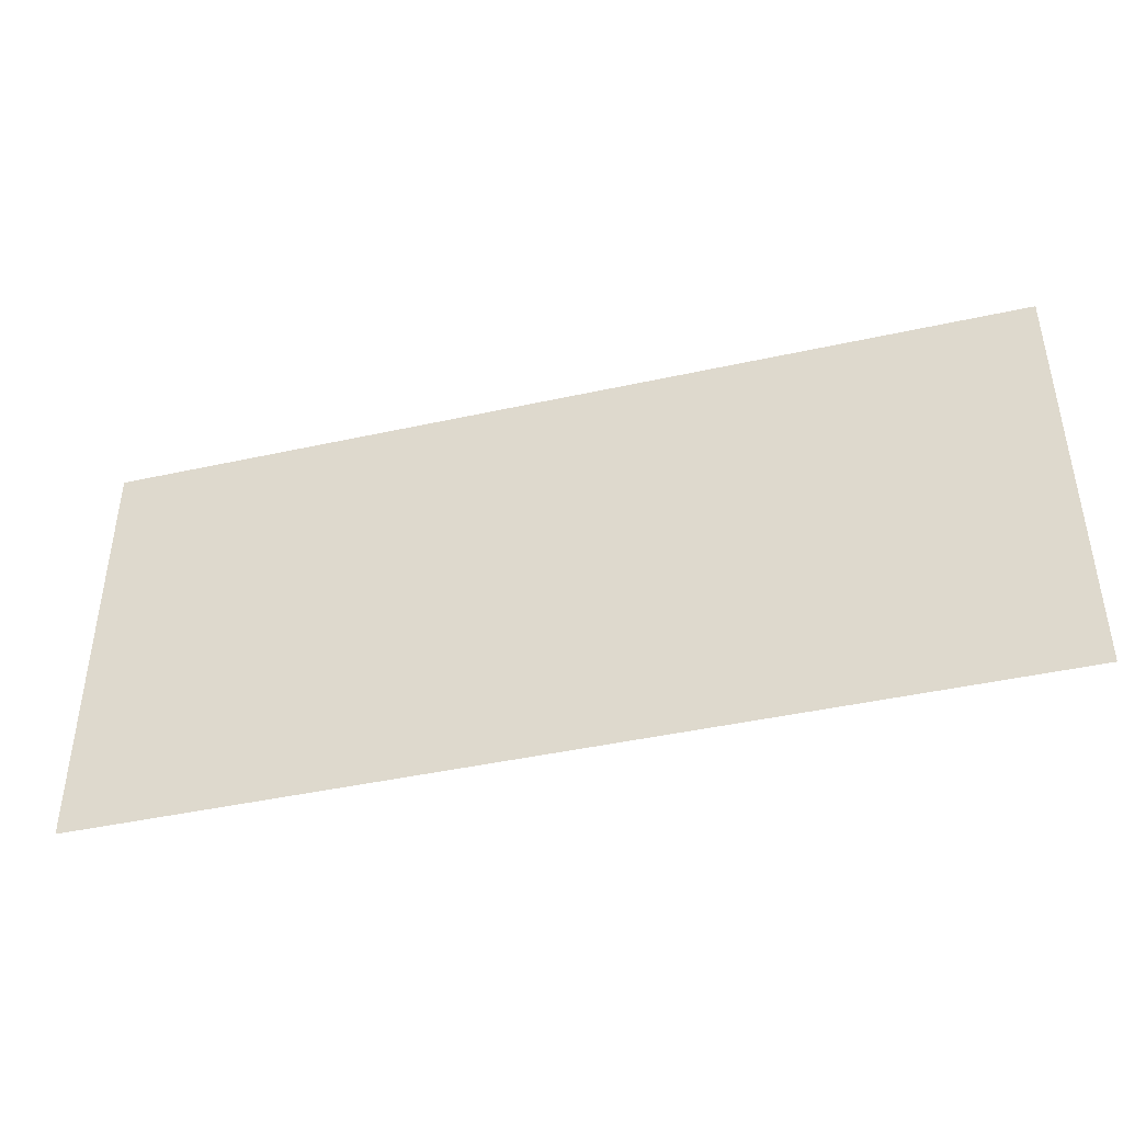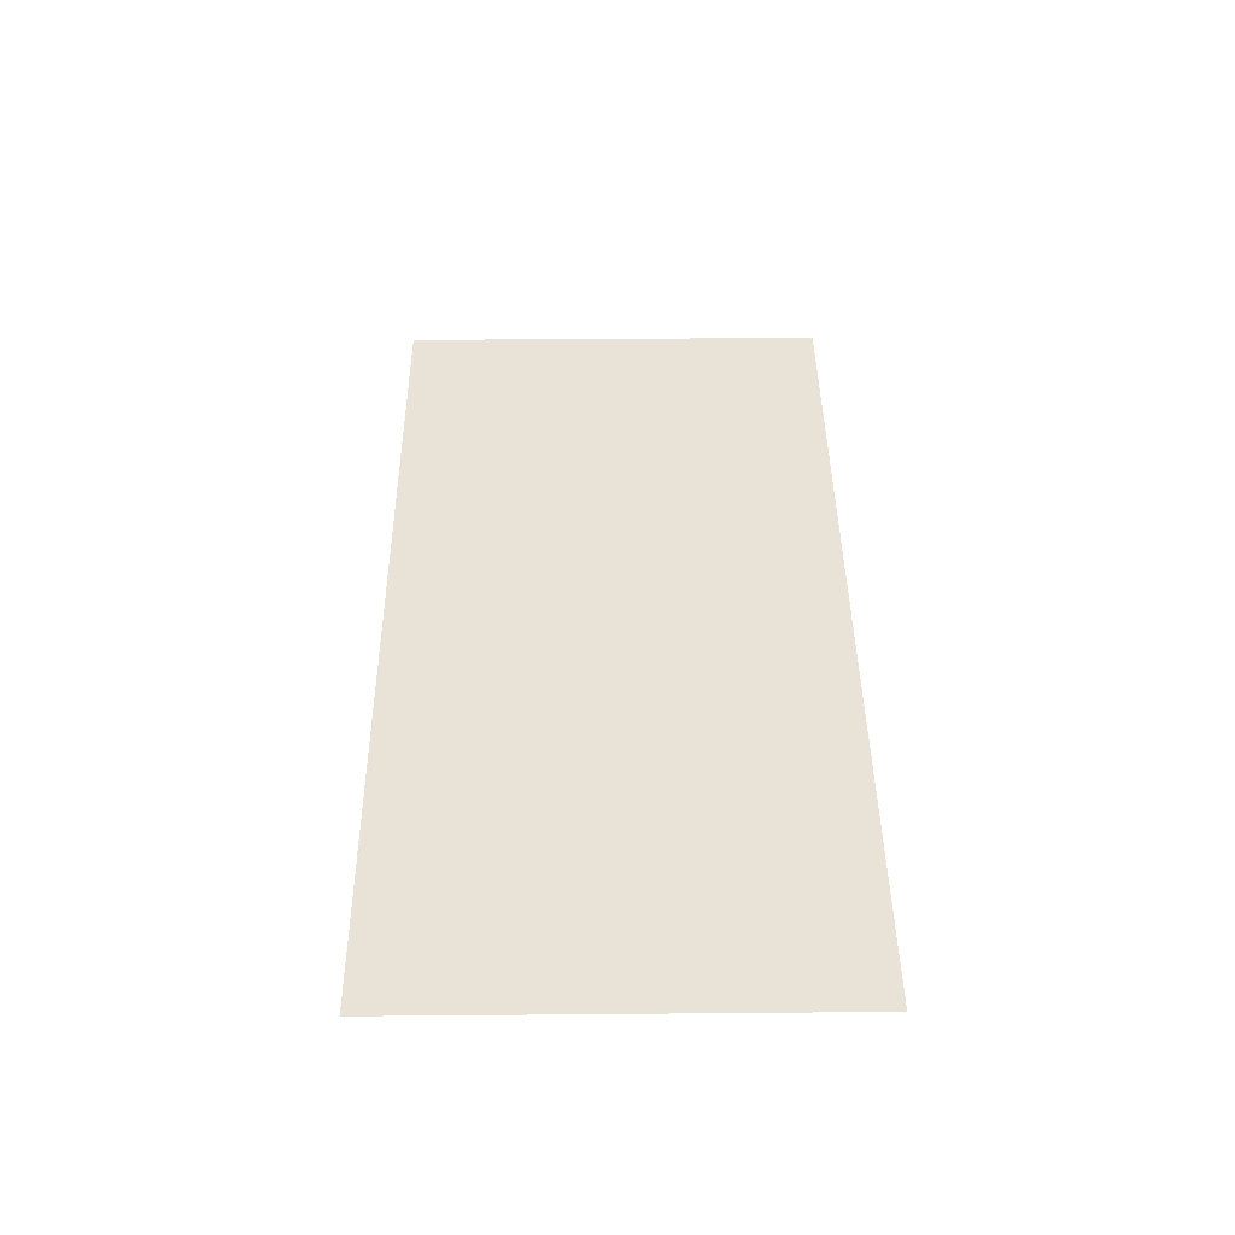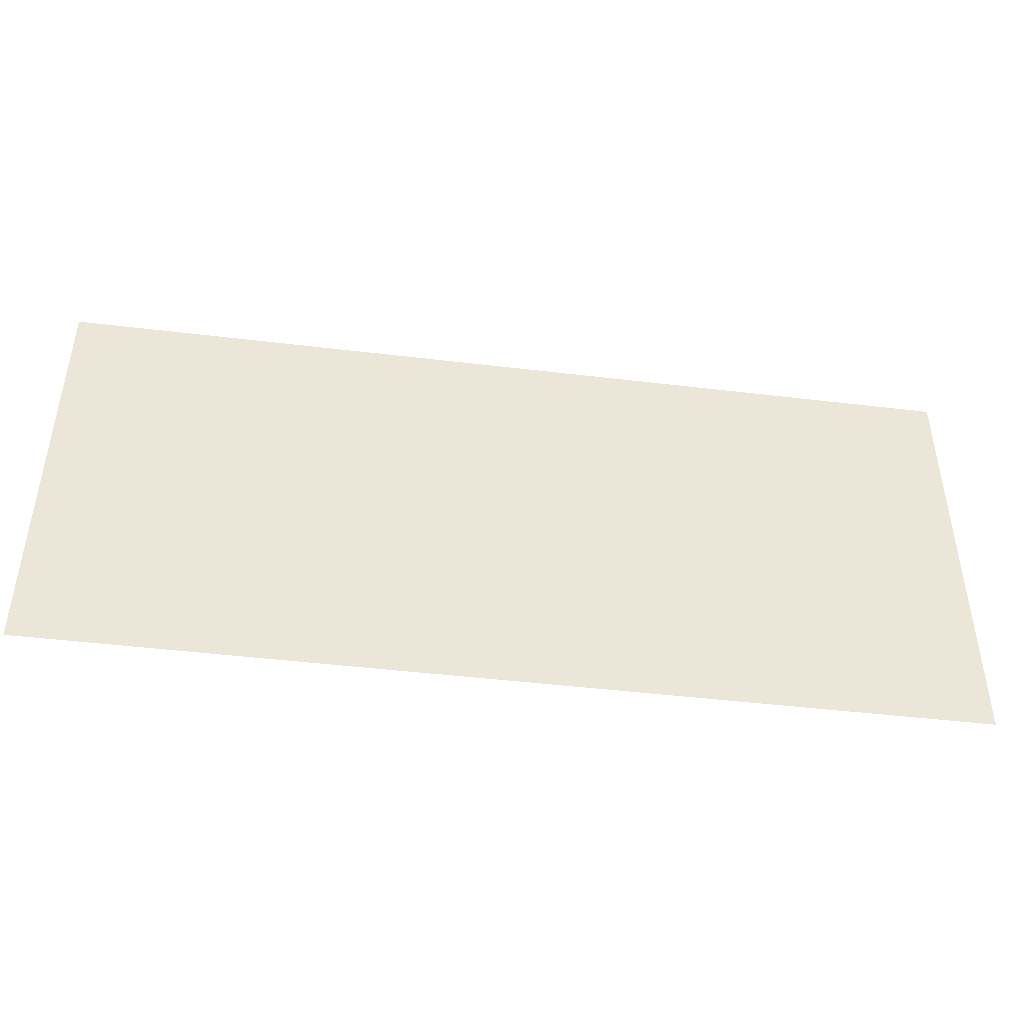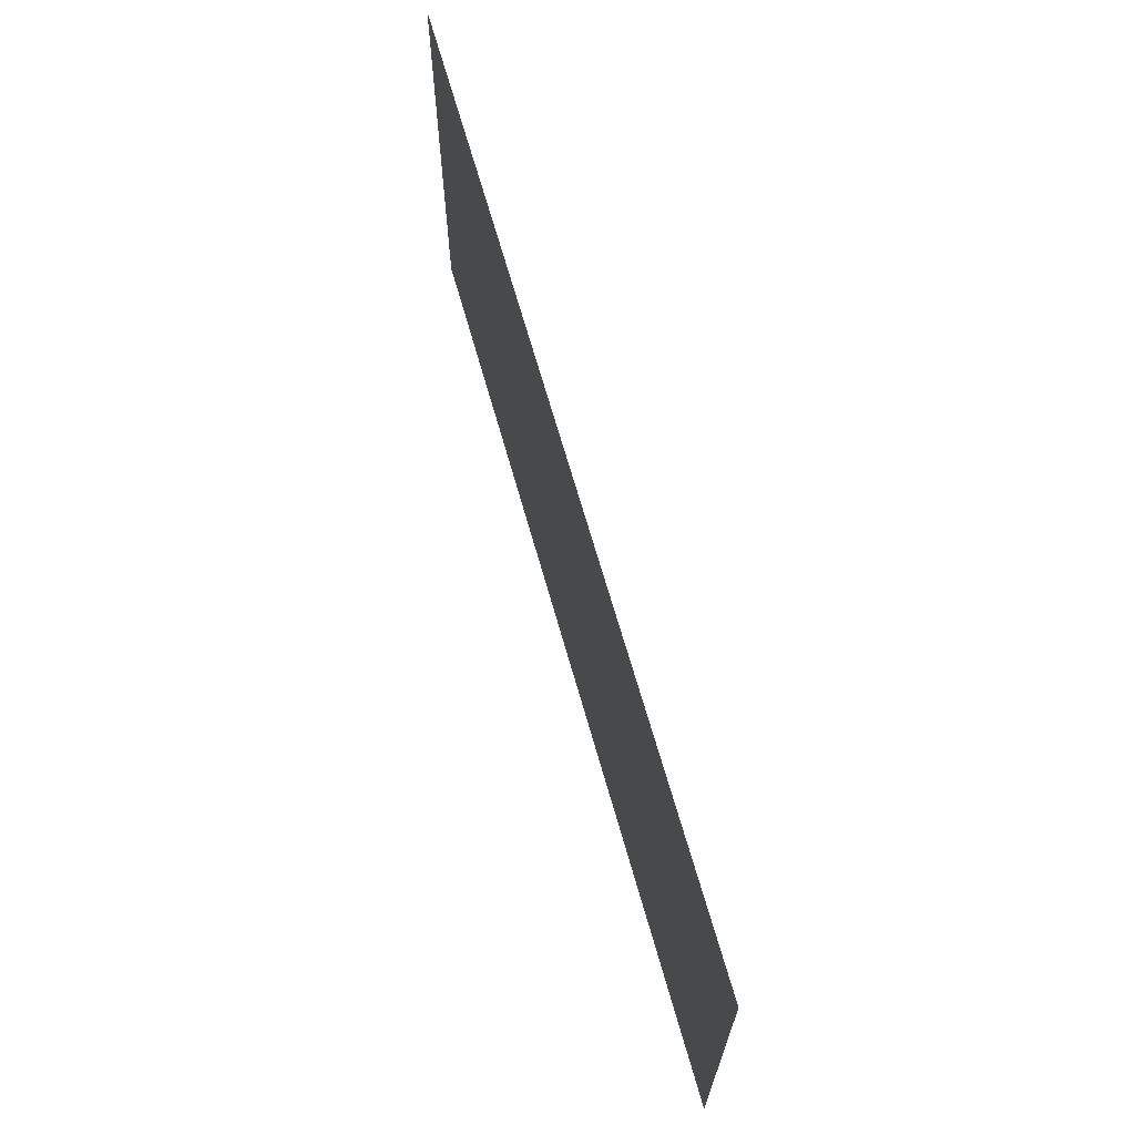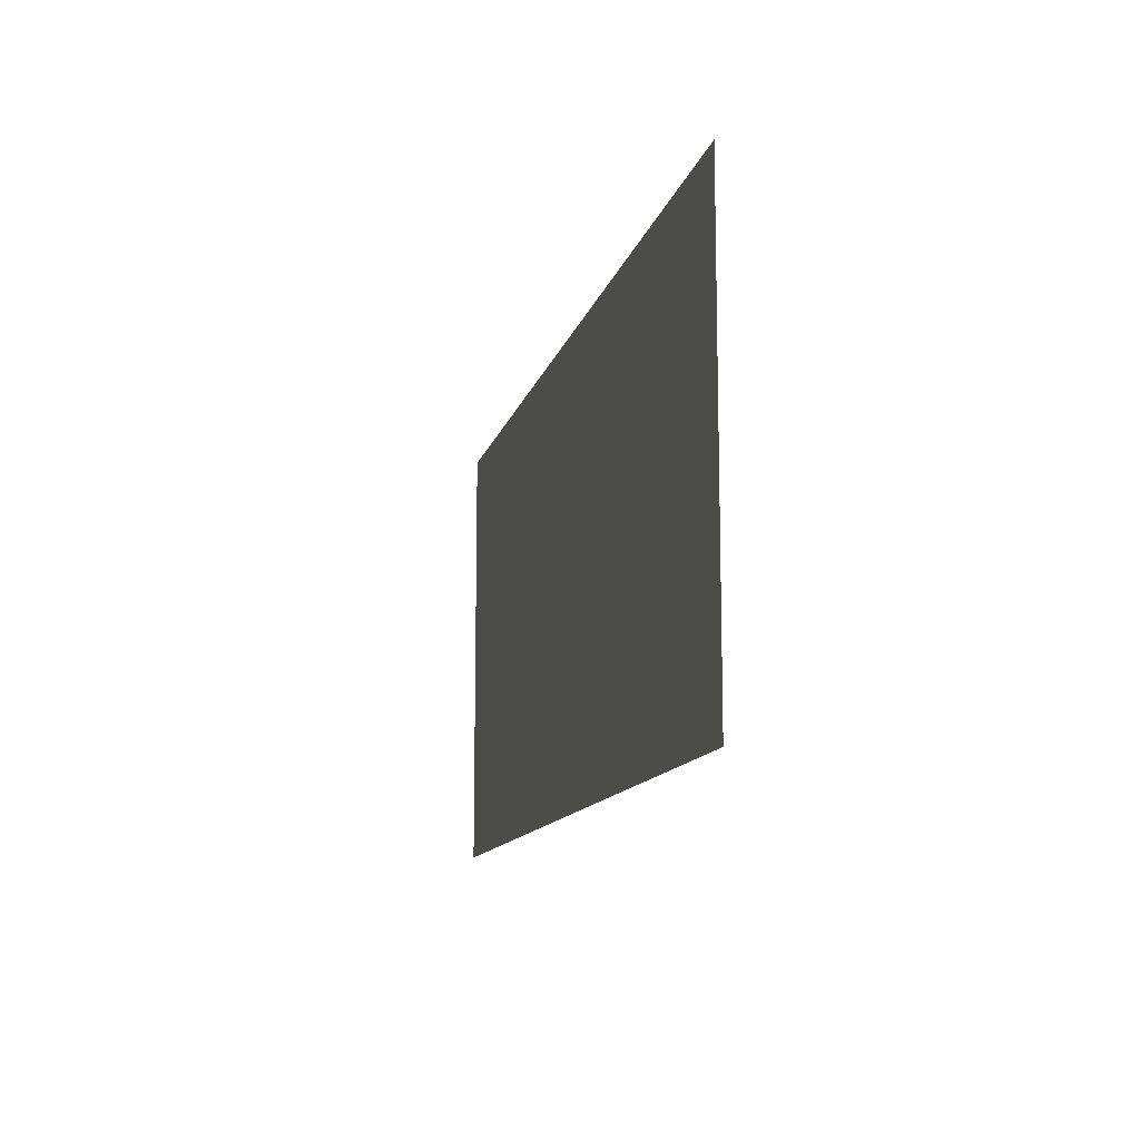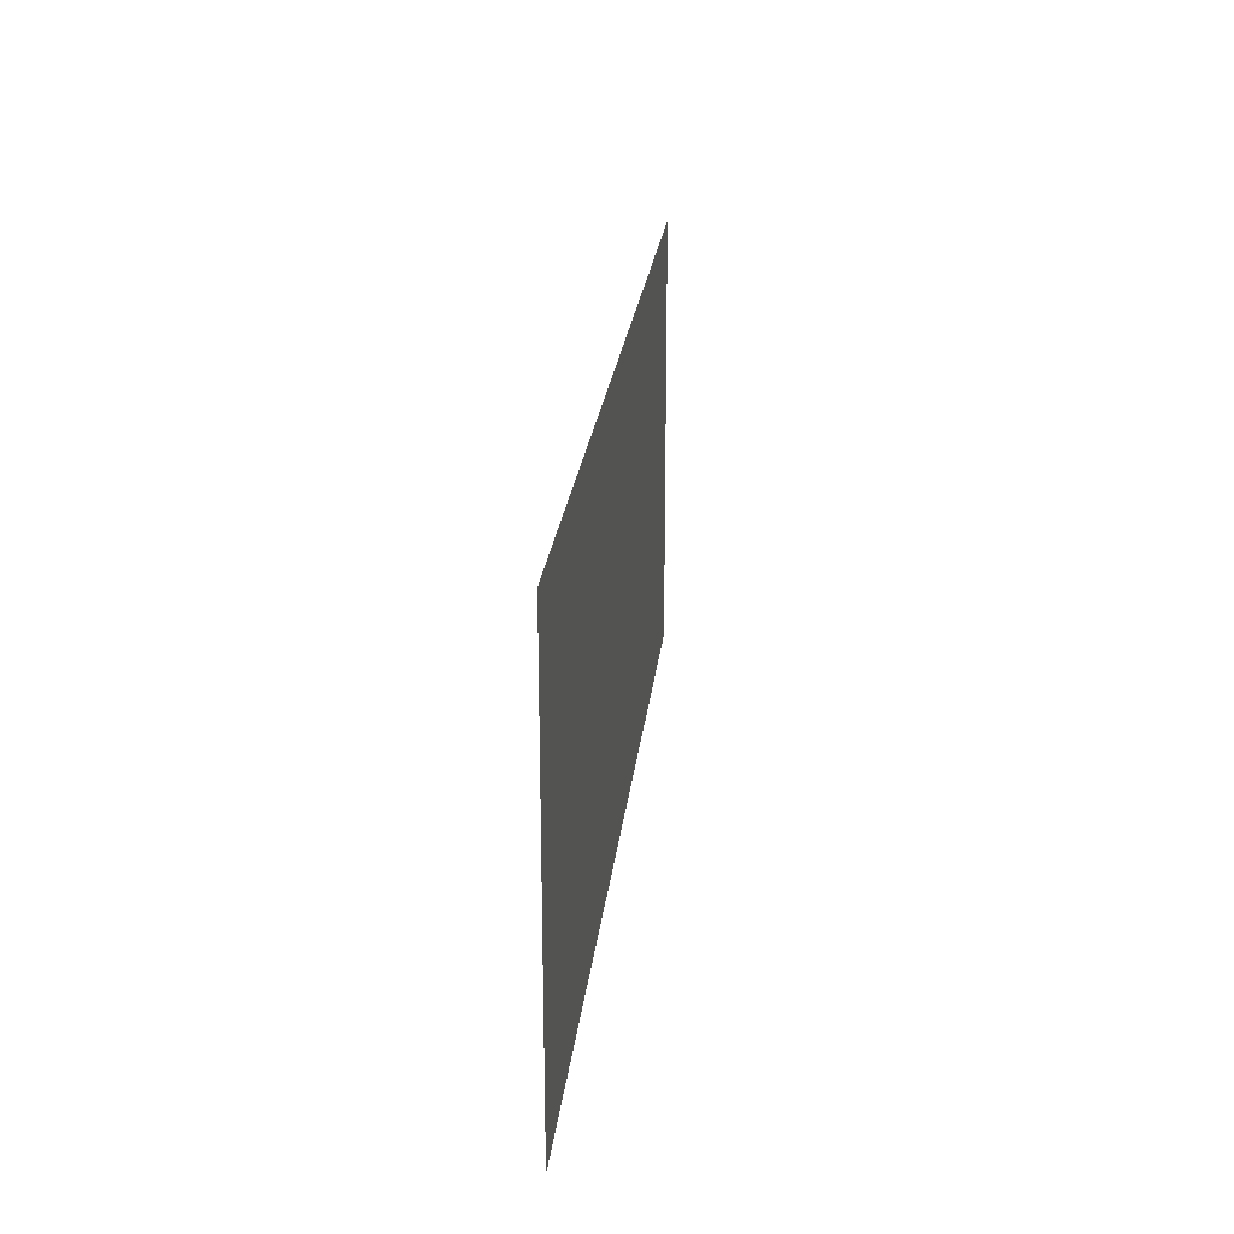
<metadata>
{"format":"obj","ext":"obj","renderer":"f3d","projection":"perspective","resolution":1024,"background":"white","views":[{"elev":-43.1,"azim":-165.3,"up":"+Z"},{"elev":41.7,"azim":89.4,"up":"+Y"},{"elev":-44.9,"azim":172.0,"up":"+Z"},{"elev":66.7,"azim":74.3,"up":"+Z"},{"elev":-12.2,"azim":77.0,"up":"+Z"},{"elev":23.5,"azim":-83.9,"up":"+Z"}]}
</metadata>
<code>
g ENV_SY02_Gauntlet_10_Section_C_01_Decal_MO
v 3.633 -5.531e-05 -1.729
v 3.633 5.555e-05 1.729
v -3.633 5.555e-05 1.729
v -3.633 -5.531e-05 -1.729
g ENV_SY02_Gauntlet_10_Section_C_01_Decal_MO_0
f 3 2 1
f 4 3 1

</code>
